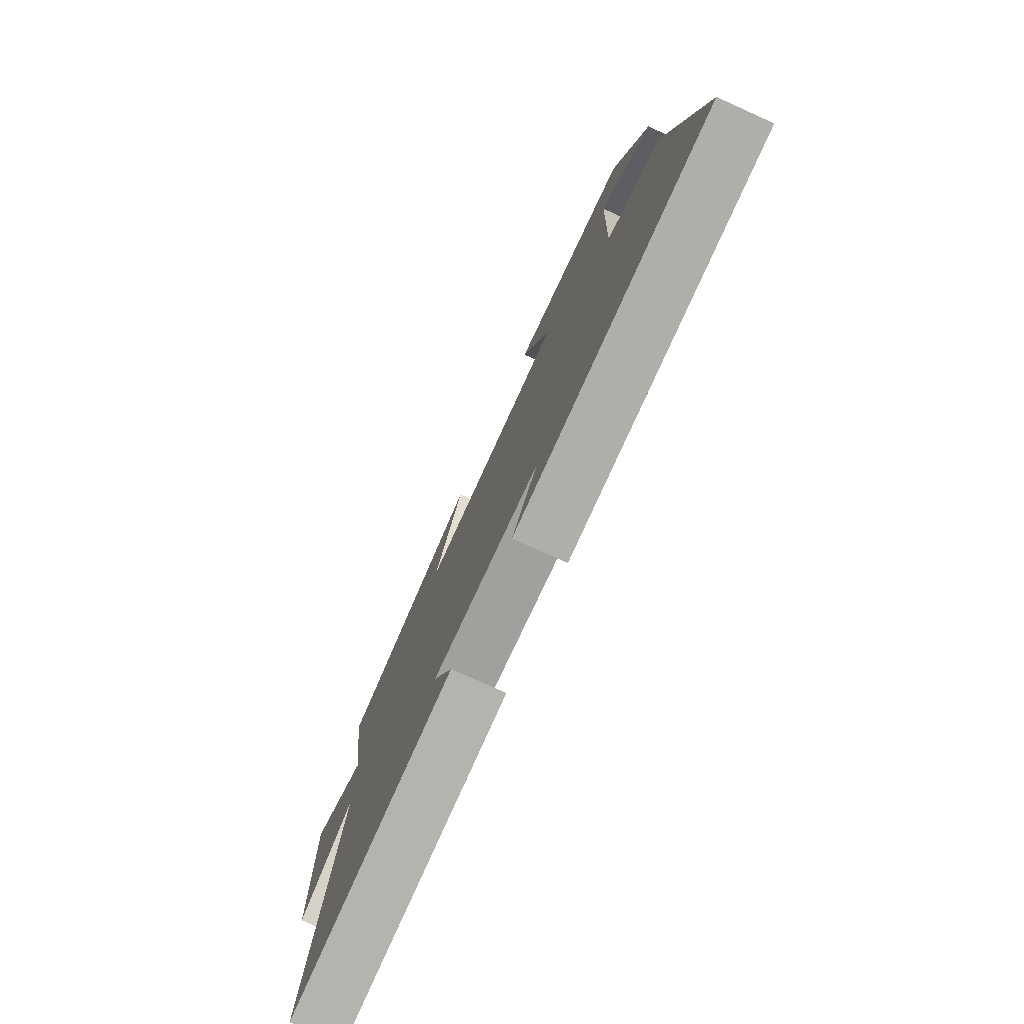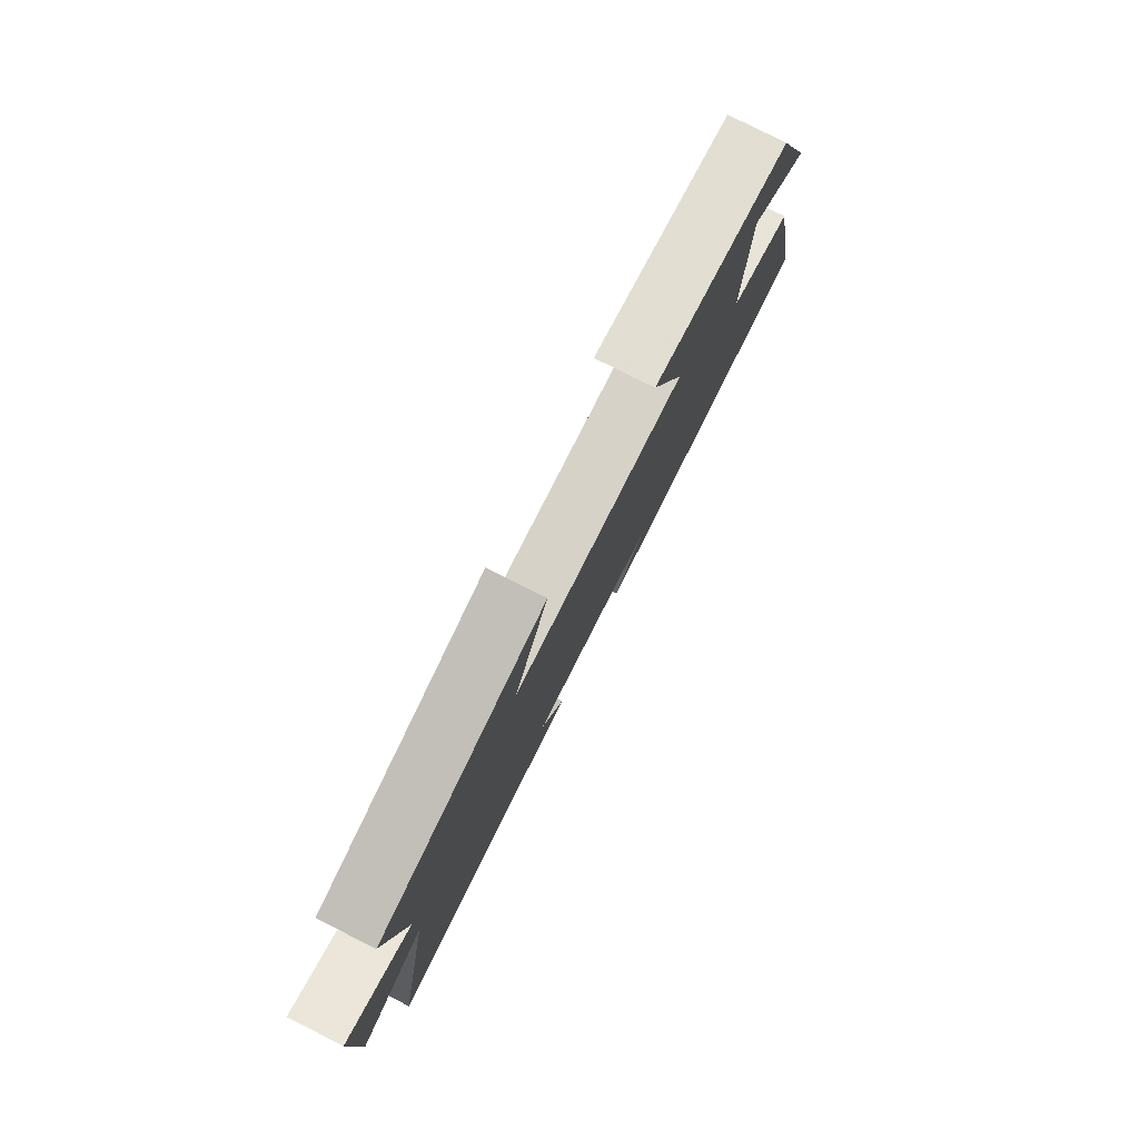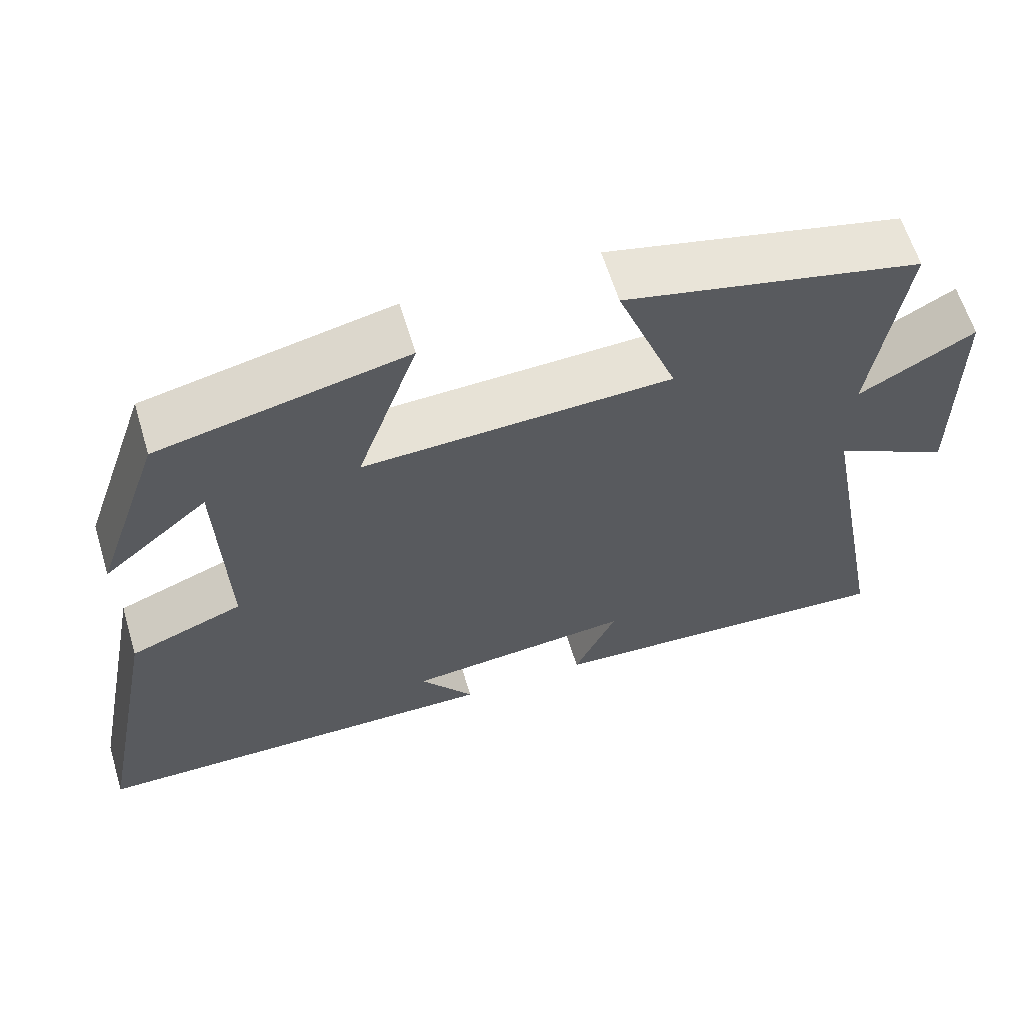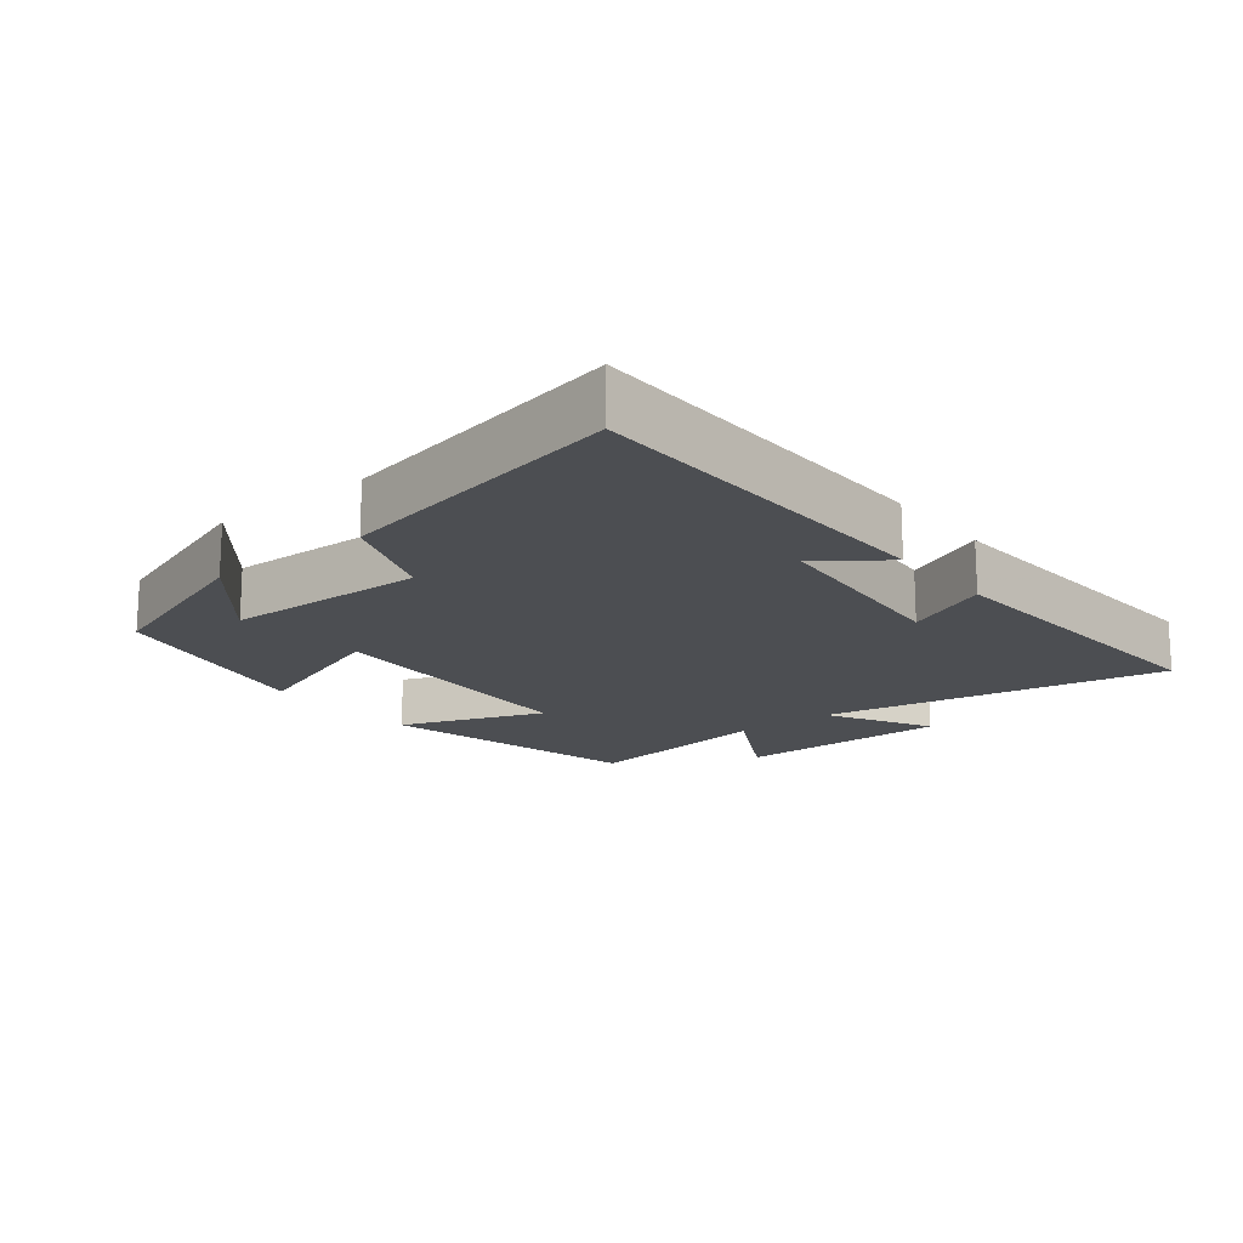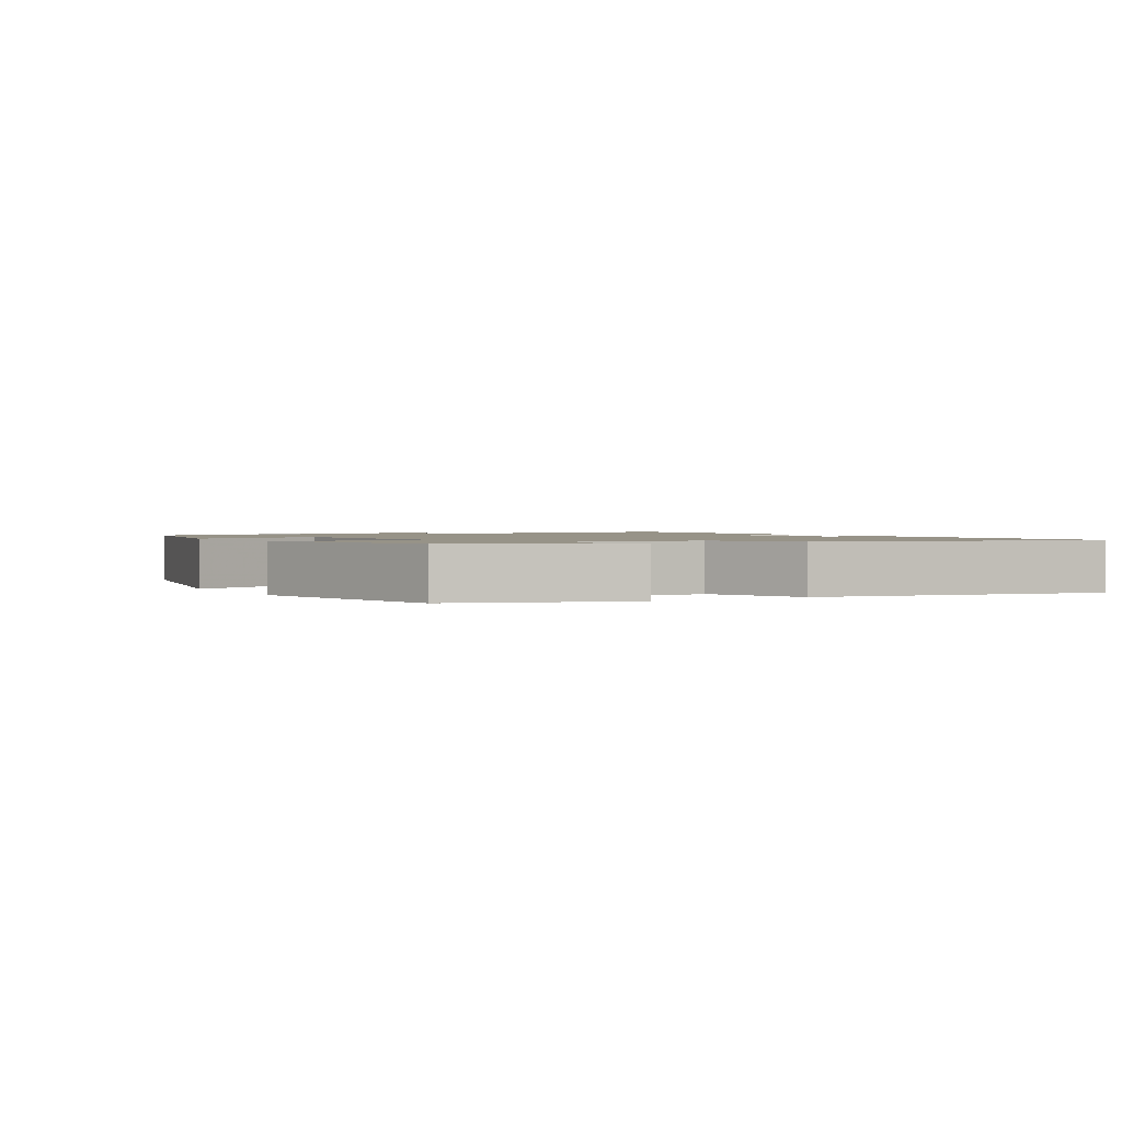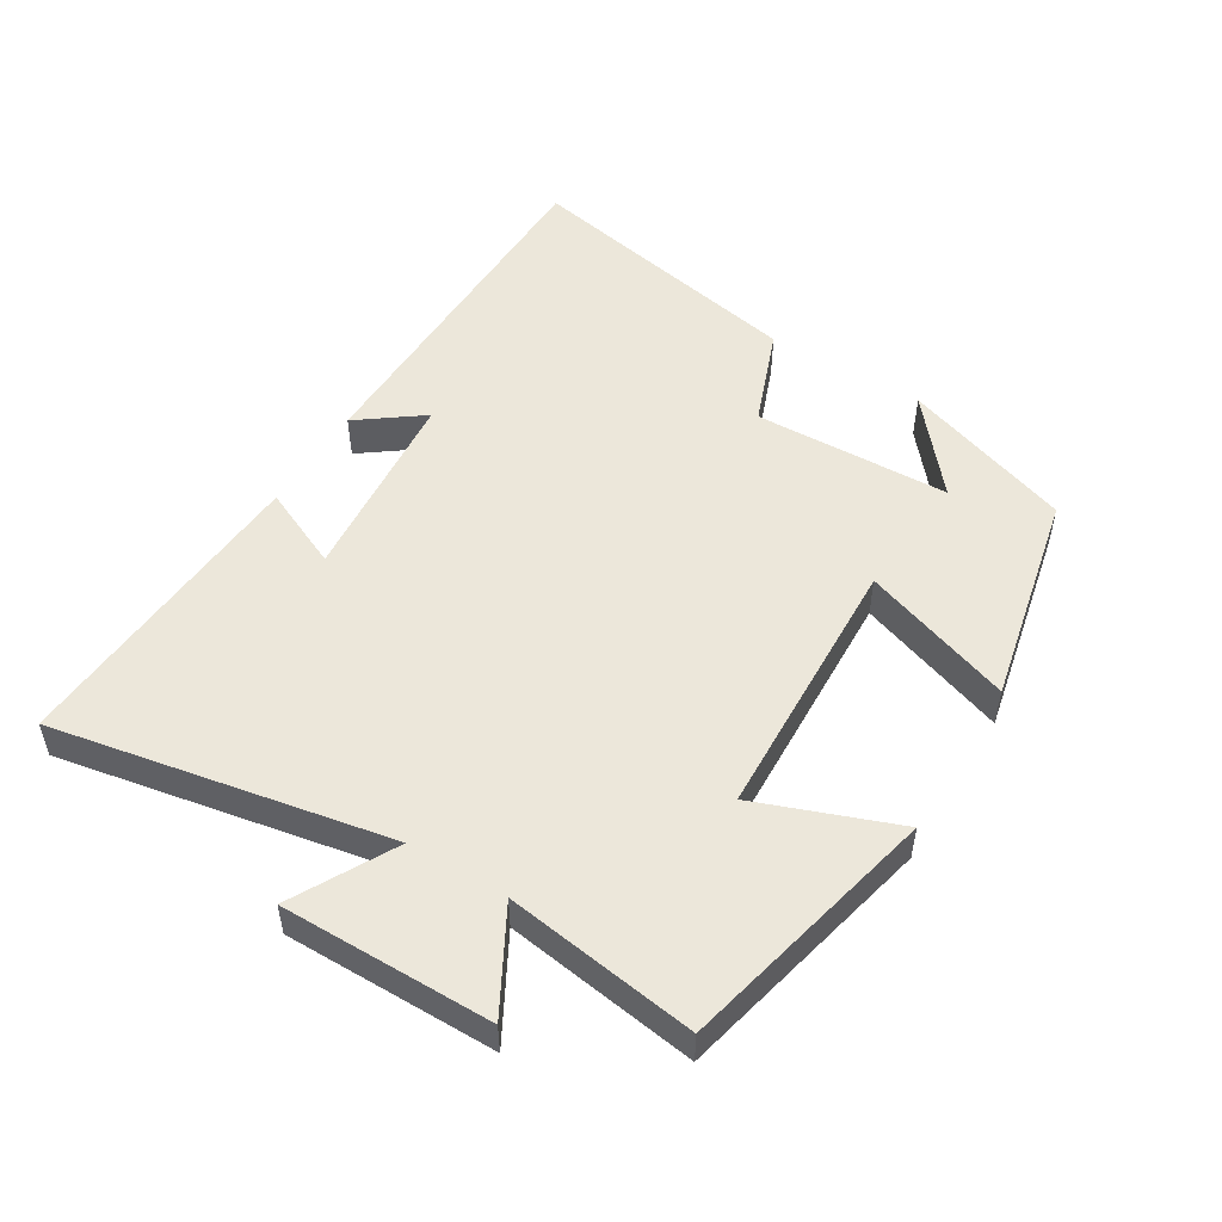
<metadata>
{"format":"obj","ext":"obj","renderer":"f3d","projection":"perspective","resolution":1024,"background":"white","views":[{"elev":-76.6,"azim":65.7,"up":"+Z"},{"elev":79.8,"azim":-63.3,"up":"+Z"},{"elev":61.9,"azim":163.1,"up":"+Z"},{"elev":-16.9,"azim":128.7,"up":"+Y"},{"elev":1.4,"azim":59.4,"up":"+Y"},{"elev":51.6,"azim":-58.7,"up":"+Y"}]}
</metadata>
<code>
v 0.585 0.07 -0.491
v 0.043 0.07 -0.5
v 0.114 0.07 -0.404
v -0.182 0.07 -0.378
v -0.127 0.07 -0.5
v -0.595 0.07 -0.53
v -0.5 0.07 -0.027
v -0.653 0.07 -0.11
v -0.651 0.07 0.206
v -0.5 0.07 0.123
v -0.541 0.07 0.409
v -0.153 0.07 0.5
v -0.232 0.07 0.29
v 0.17 0.07 0.274
v 0.091 0.07 0.5
v 0.412 0.07 0.431
v 0.5 0.07 0.175
v 0.363 0.07 0.289
v 0.353 0.07 -0.005
v 0.5 0.07 -0.061
v 0.585 0 -0.491
v 0.043 0 -0.5
v 0.114 0 -0.404
v -0.182 0 -0.378
v -0.127 0 -0.5
v -0.595 0 -0.53
v -0.5 0 -0.027
v -0.653 0 -0.11
v -0.651 0 0.206
v -0.5 0 0.123
v -0.541 0 0.409
v -0.153 0 0.5
v -0.232 0 0.29
v 0.17 0 0.274
v 0.091 0 0.5
v 0.412 0 0.431
v 0.5 0 0.175
v 0.363 0 0.289
v 0.353 0 -0.005
v 0.5 0 -0.061
f 19 20 1
f 16 17 18
f 14 15 16 18
f 14 18 19
f 13 14 19 1
f 10 11 12 13
f 7 8 9 10
f 7 10 13 1
f 4 5 6 7
f 3 4 7
f 1 2 3
f 1 3 7
f 21 40 39
f 38 37 36
f 38 36 35 34
f 39 38 34
f 21 39 34 33
f 33 32 31 30
f 30 29 28 27
f 21 33 30 27
f 27 26 25 24
f 27 24 23
f 23 22 21
f 27 23 21
f 1 21 22 2
f 2 22 23 3
f 3 23 24 4
f 4 24 25 5
f 5 25 26 6
f 6 26 27 7
f 7 27 28 8
f 8 28 29 9
f 9 29 30 10
f 10 30 31 11
f 11 31 32 12
f 12 32 33 13
f 13 33 34 14
f 14 34 35 15
f 15 35 36 16
f 16 36 37 17
f 17 37 38 18
f 18 38 39 19
f 19 39 40 20
f 20 40 21 1

</code>
